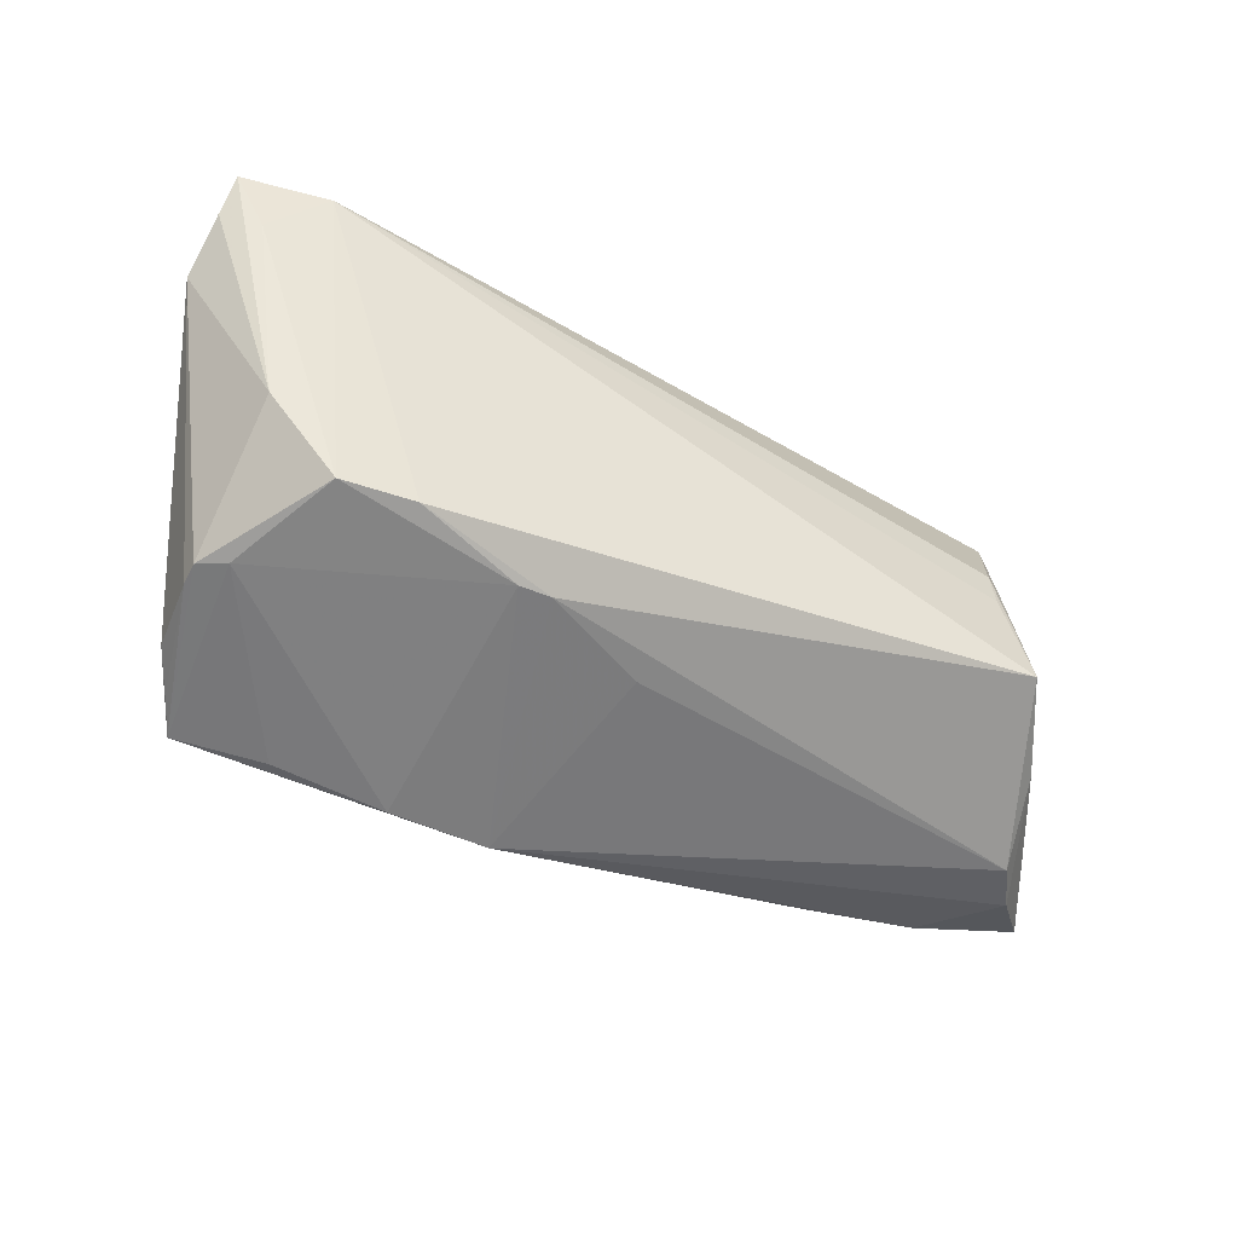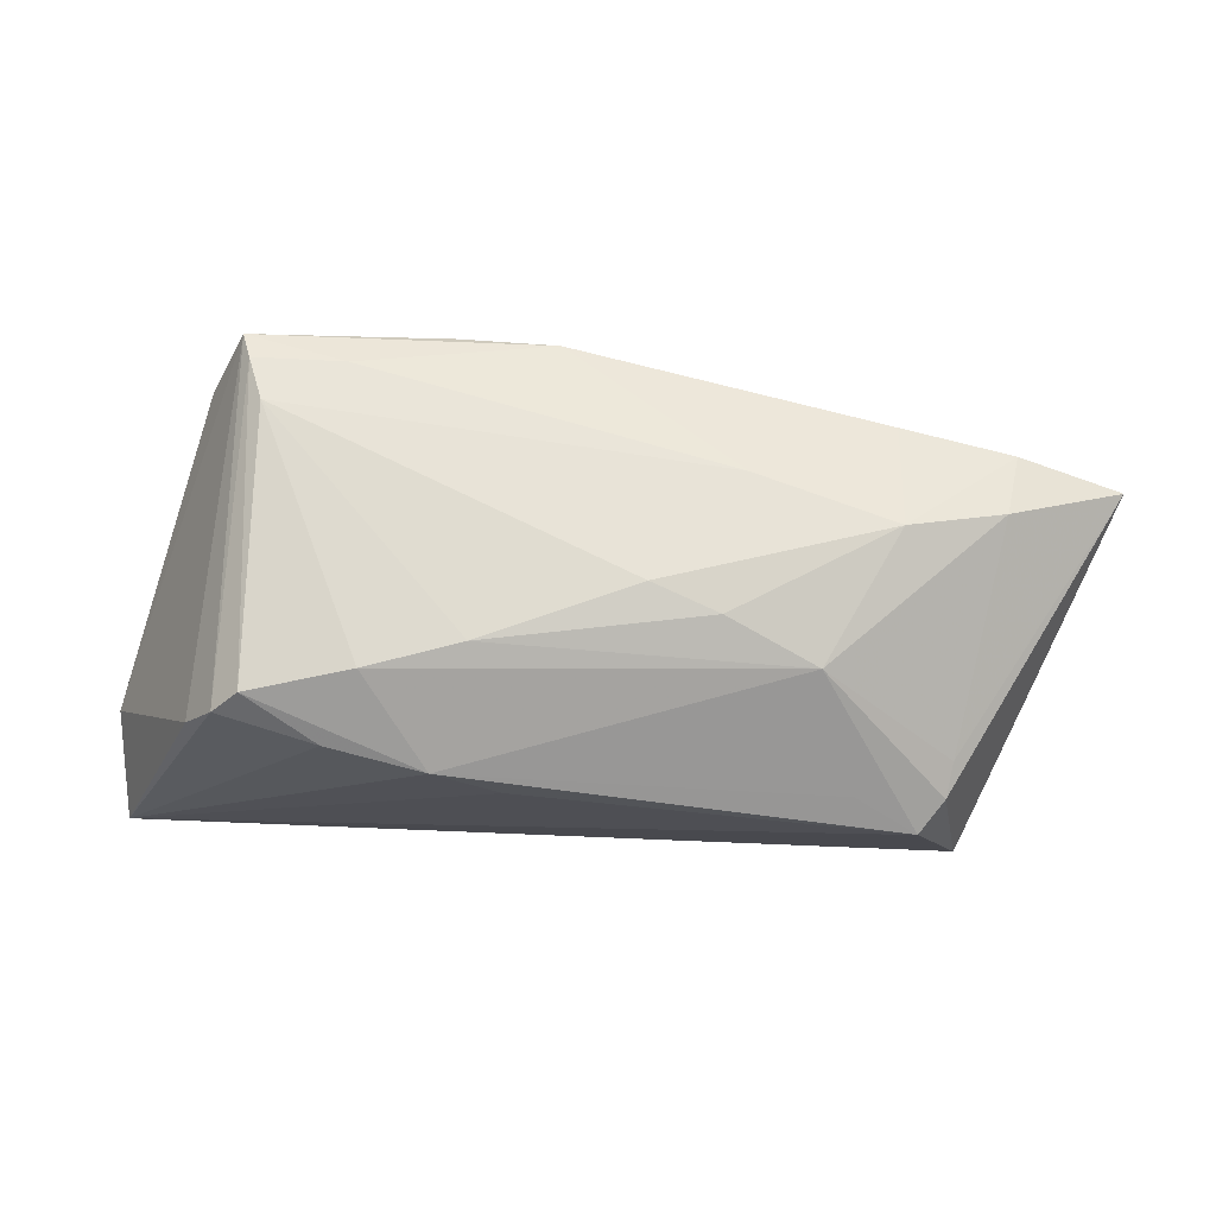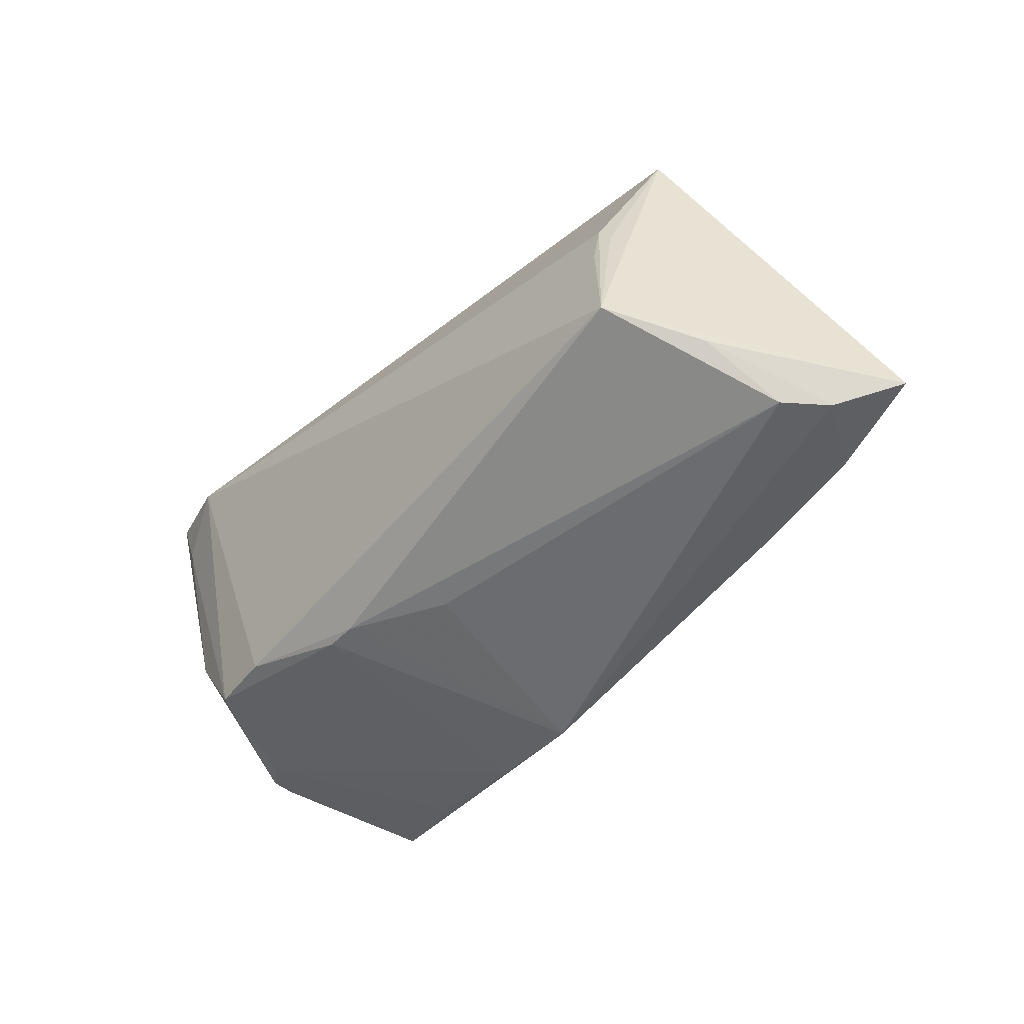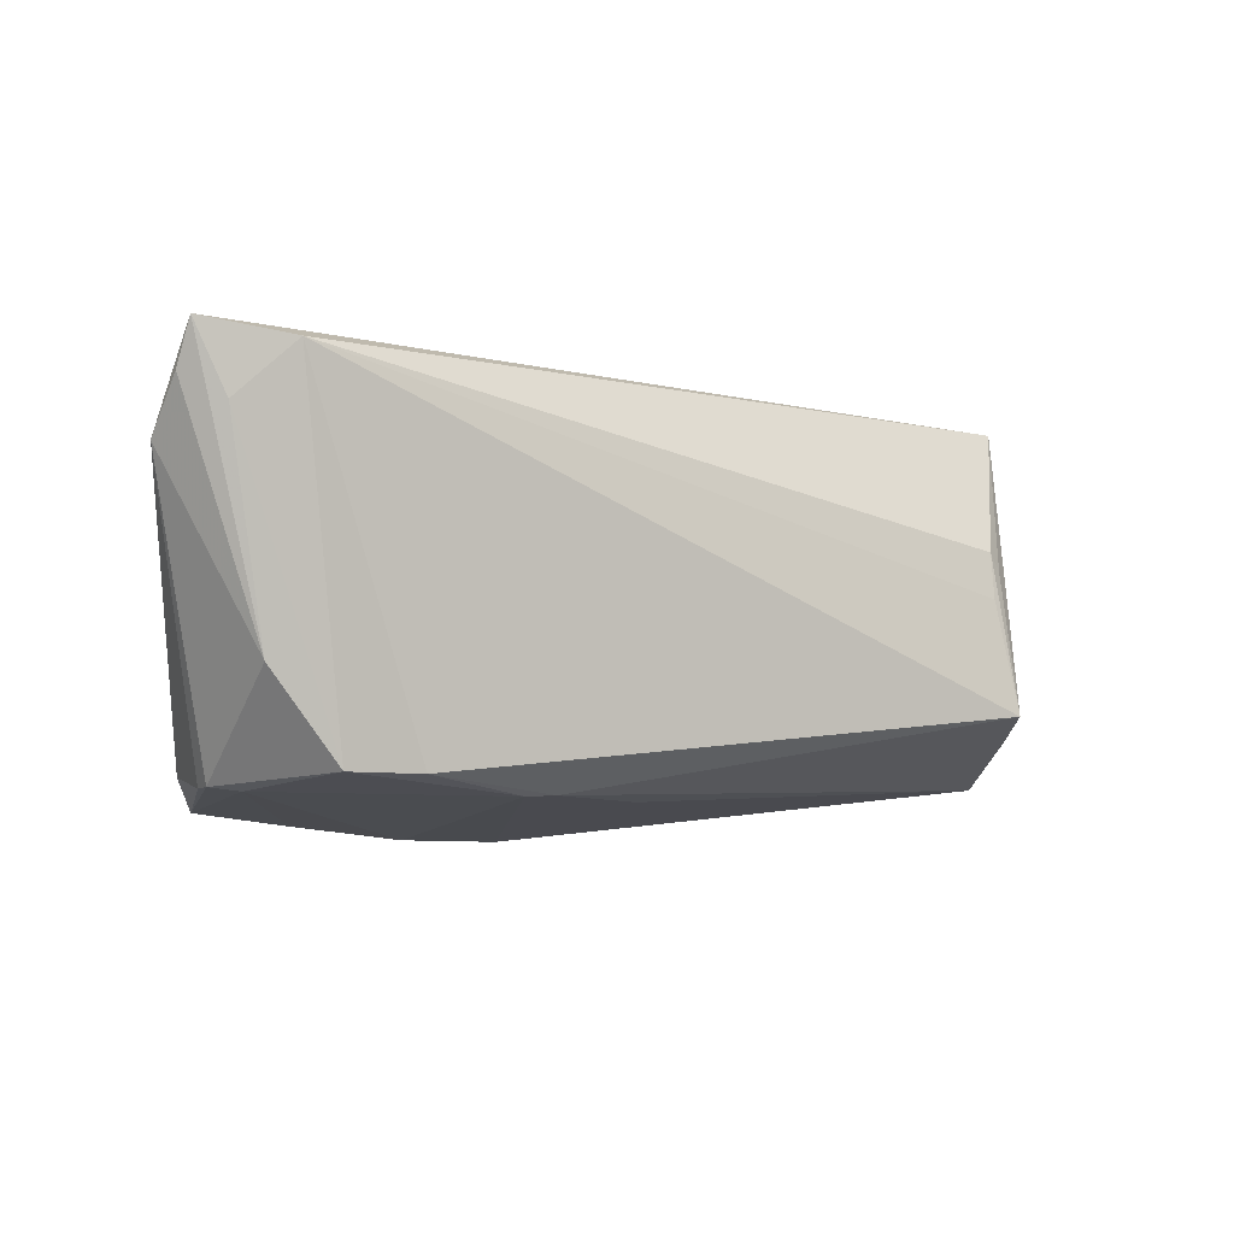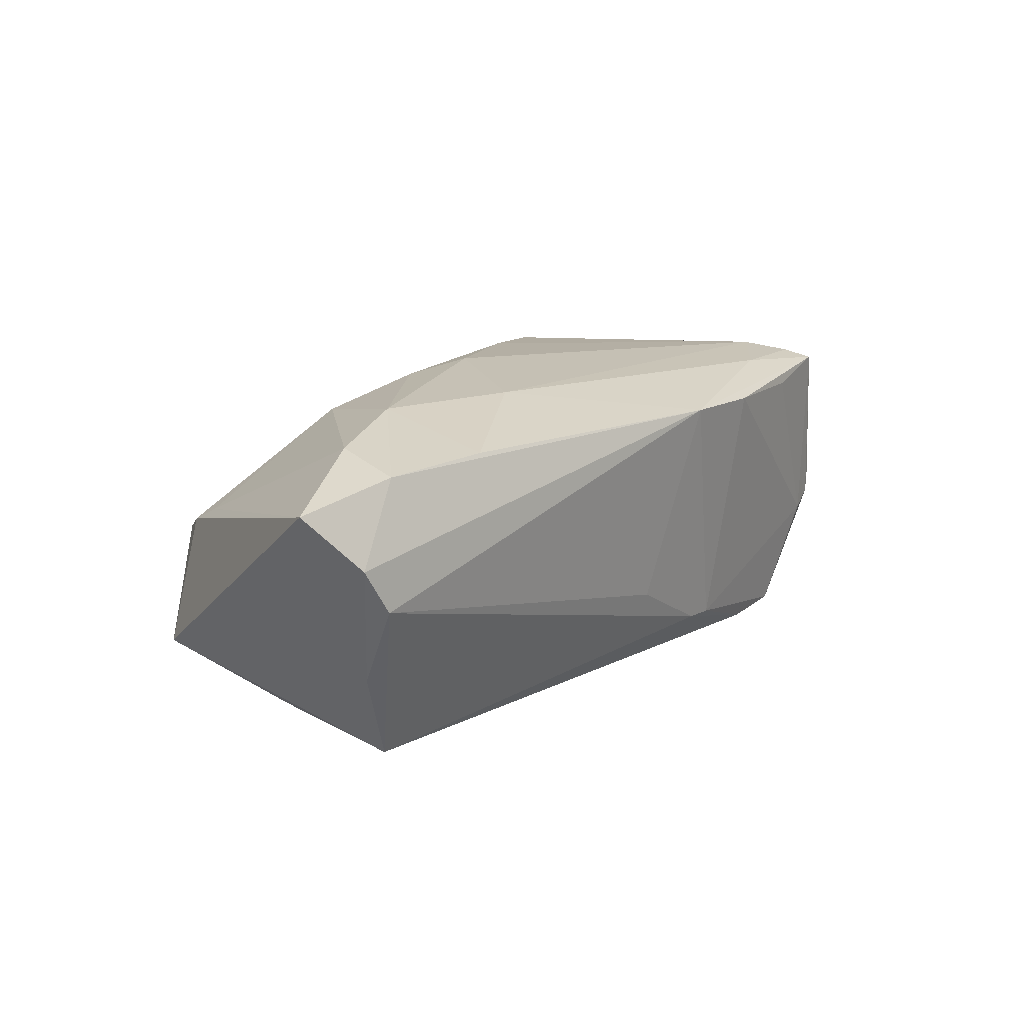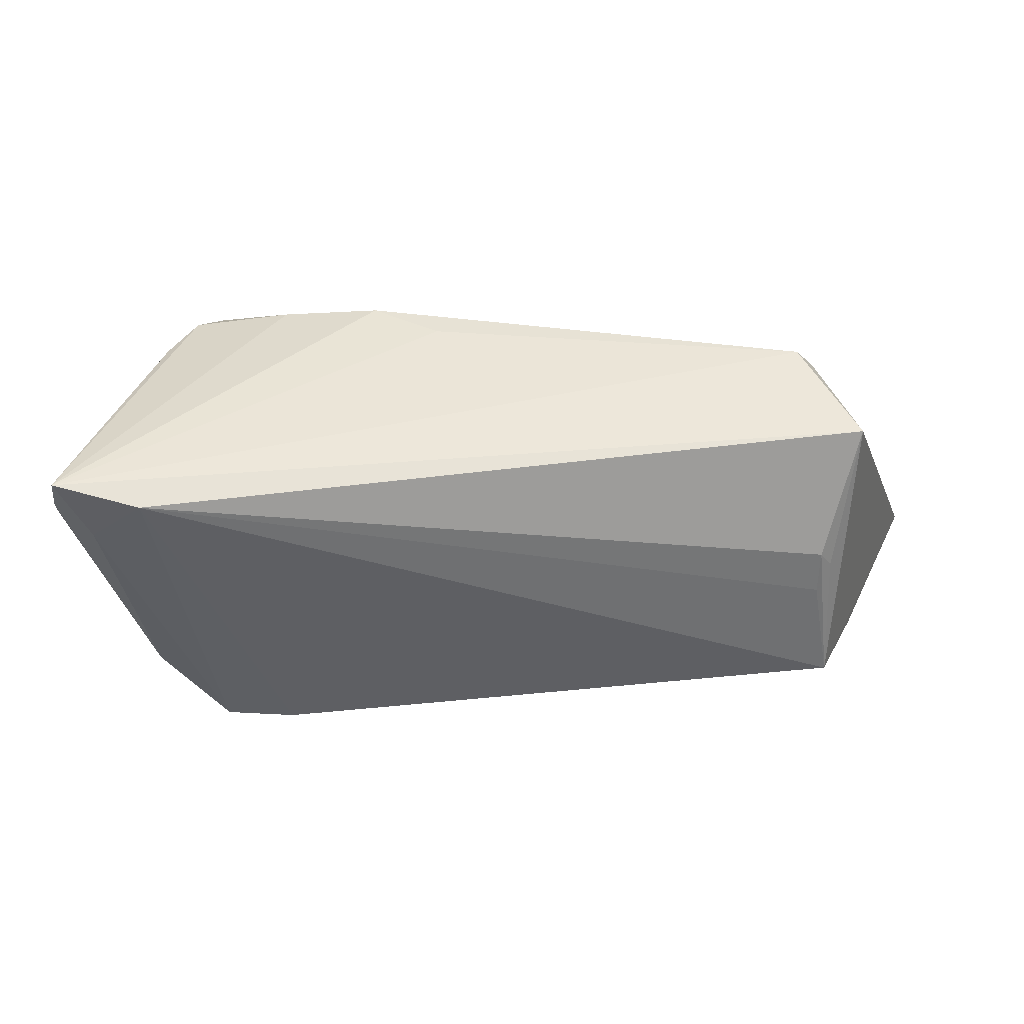
<metadata>
{"format":"obj","ext":"obj","renderer":"f3d","projection":"perspective","resolution":1024,"background":"white","views":[{"elev":-49.7,"azim":153.3,"up":"+Y"},{"elev":69.5,"azim":-174.8,"up":"+Z"},{"elev":-45.5,"azim":-131.4,"up":"+Y"},{"elev":-4.7,"azim":151.8,"up":"+Y"},{"elev":11.8,"azim":-52.5,"up":"+Z"},{"elev":42.7,"azim":175.5,"up":"+Y"}]}
</metadata>
<code>
v 0.03236 -0.01885 -0.01908
v -0.04996 -0.02024 -0.001266
v -0.0599 -0.01571 0.01129
v 0.009572 0.02654 0.008029
v -0.03853 0.02532 0.001287
v 0.002586 -0.02175 -0.009421
v -0.01353 0.007345 0.02091
v -0.03935 0.002091 -0.02082
v 0.008028 -0.02654 0.01636
v 0.05041 -0.02015 -0.002138
v -0.04678 -0.01802 0.01418
v -0.03249 -0.01996 0.01532
v 0.02996 0.025 0.01547
v 0.04952 -0.01902 0.01102
v 0.03222 -0.02021 0.02039
v 0.04238 0.0227 0.01708
v 0.05443 0.01824 -0.01981
v -0.0478 -0.01457 -0.01111
v -0.03341 -0.005794 0.01961
v 0.04115 -0.01865 -0.01799
v 0.01429 0.01351 0.0222
v -0.04557 -0.009515 0.01663
v 0.03911 0.02106 0.02013
v -0.0411 0.00546 -0.01949
v 0.04372 -0.01955 0.02085
v 0.04721 -0.02062 -0.004288
v 0.01943 -0.02114 -0.01539
v -0.04185 0.01722 0.005192
v -0.04162 -0.01174 -0.02242
v 0.03412 -0.02455 0.01712
v 0.04702 -0.02136 0.01576
v -0.04137 0.02133 0.003299
v 0.01771 0.02654 0.01339
v -0.01533 -0.01063 0.02009
v -0.02519 0.01142 0.017
v 0.02611 0.01762 0.02174
v 0.04621 0.02255 0.01172
v 0.0414 -0.01384 0.02183
v 0.01554 -0.02102 -0.01543
v 0.04508 -0.02298 0.01983
v 0.04937 -0.007624 -0.01711
v 0.05041 -0.02031 0.00075
v -0.04469 0.02308 -0.01309
v 0.04767 0.02478 -0.02242
v -0.03052 0.02268 0.005588
v -0.004903 0.004682 0.02242
v 0.05834 0.02654 -0.01939
v -0.03956 0.007754 -0.01992
v 0.02025 -0.02624 0.01657
v 0.05904 0.02121 -0.0171
v 0.0599 0.01483 -0.01176
v -0.05357 -0.0197 0.004254
f 3 43 29
f 3 29 18
f 29 2 18
f 9 2 6
f 43 44 48
f 40 15 9
f 25 15 40
f 40 16 25
f 3 11 22
f 22 11 19
f 12 11 9
f 19 11 12
f 52 2 9
f 9 11 52
f 52 11 3
f 3 18 52
f 52 18 2
f 35 22 19
f 13 16 47
f 5 4 47
f 51 50 47
f 47 44 43
f 43 5 47
f 25 16 23
f 23 16 13
f 24 29 43
f 43 48 24
f 24 48 29
f 8 44 29
f 29 48 8
f 8 48 44
f 37 40 51
f 16 40 37
f 51 47 37
f 37 47 16
f 19 12 34
f 46 19 34
f 9 15 34
f 34 12 9
f 7 19 46
f 7 35 19
f 33 4 5
f 33 23 13
f 13 47 33
f 33 47 4
f 25 23 38
f 38 15 25
f 46 34 38
f 38 34 15
f 44 47 17
f 17 20 44
f 32 35 5
f 32 43 3
f 32 5 43
f 5 35 45
f 45 33 5
f 35 33 45
f 36 33 35
f 23 33 36
f 36 38 23
f 51 40 14
f 14 40 31
f 51 10 41
f 41 10 20
f 41 50 51
f 20 17 41
f 41 47 50
f 41 17 47
f 31 40 42
f 40 10 42
f 42 14 31
f 42 10 51
f 51 14 42
f 26 10 40
f 20 10 26
f 26 27 20
f 9 6 39
f 39 27 9
f 39 6 2
f 39 2 29
f 22 35 28
f 35 32 28
f 3 22 28
f 28 32 3
f 35 7 21
f 21 36 35
f 21 7 46
f 46 38 21
f 38 36 21
f 30 26 40
f 9 27 49
f 27 26 49
f 26 30 49
f 49 40 9
f 49 30 40
f 20 27 1
f 27 39 1
f 1 39 29
f 29 44 1
f 44 20 1

</code>
